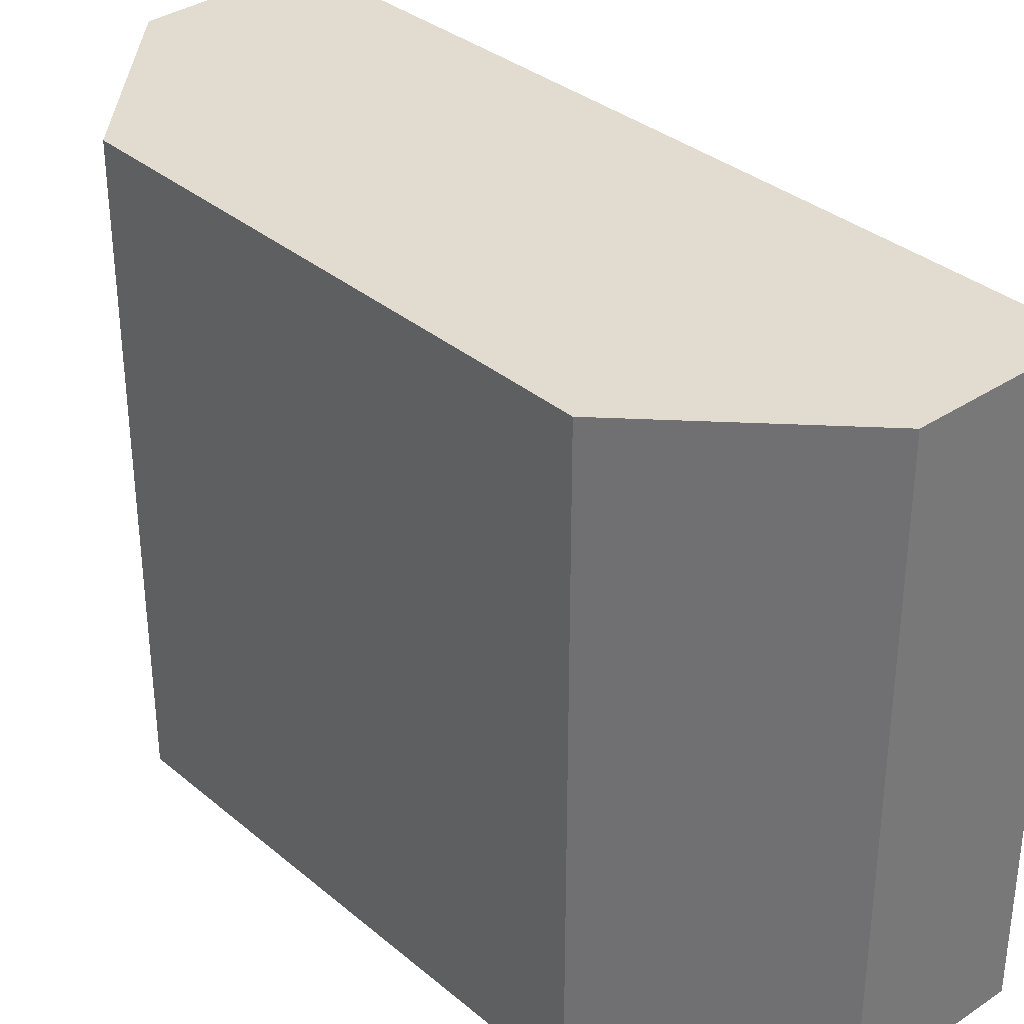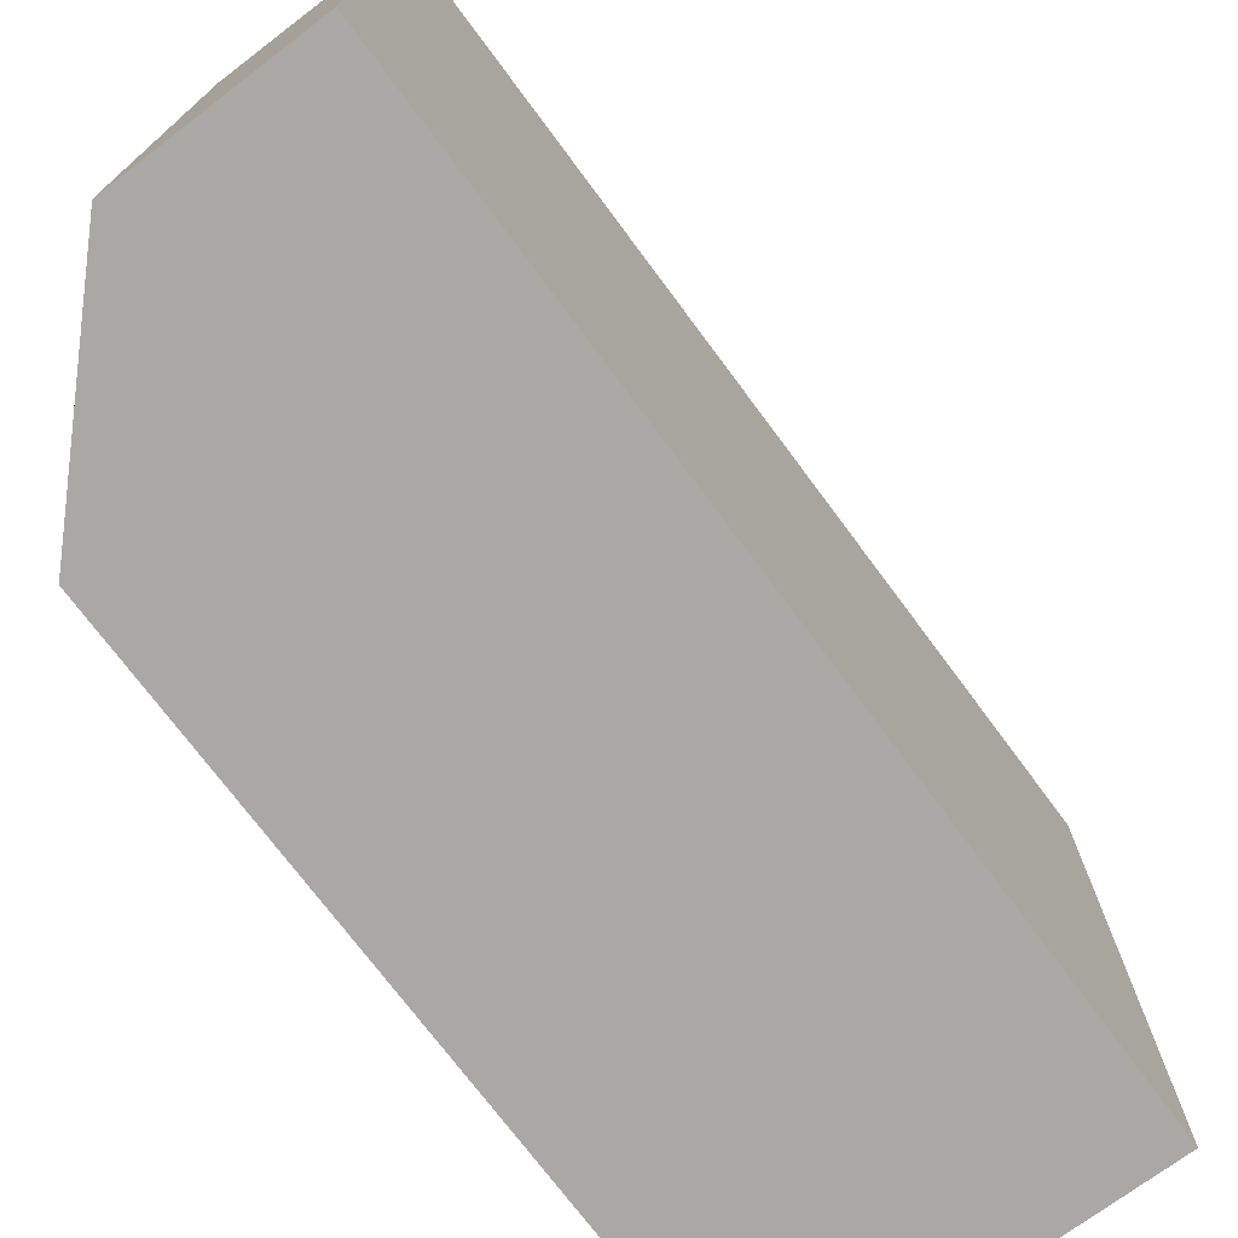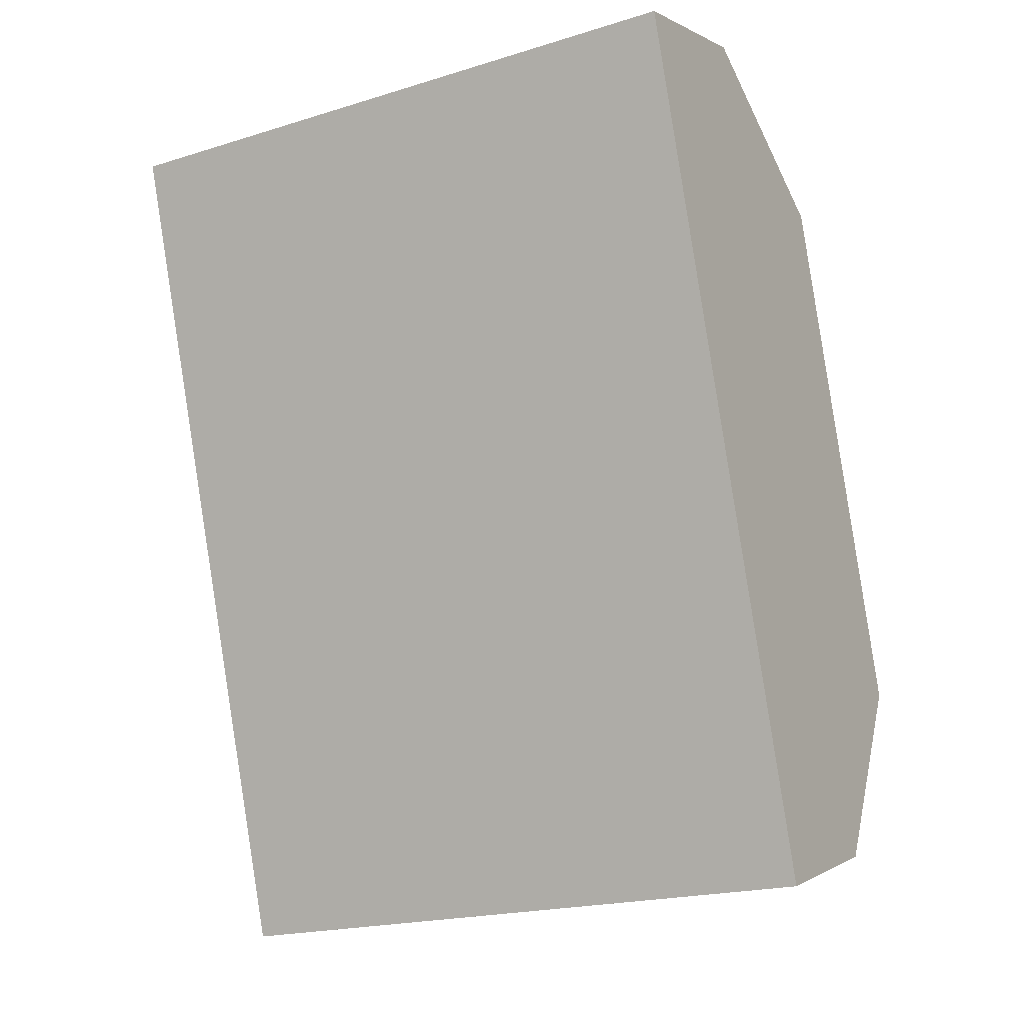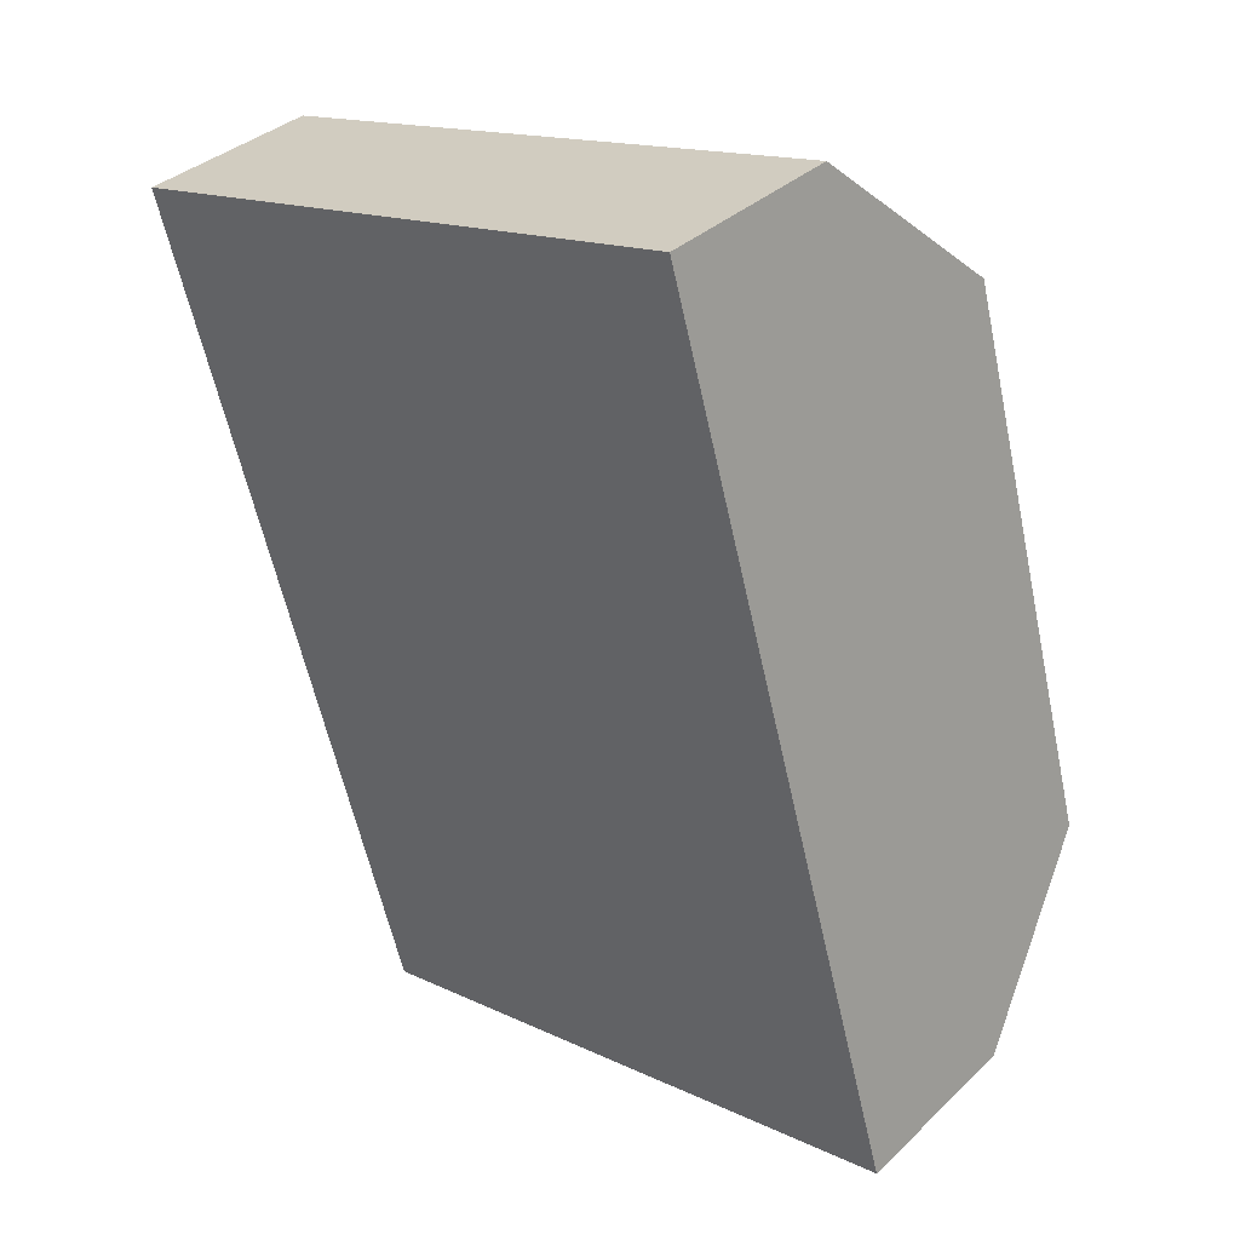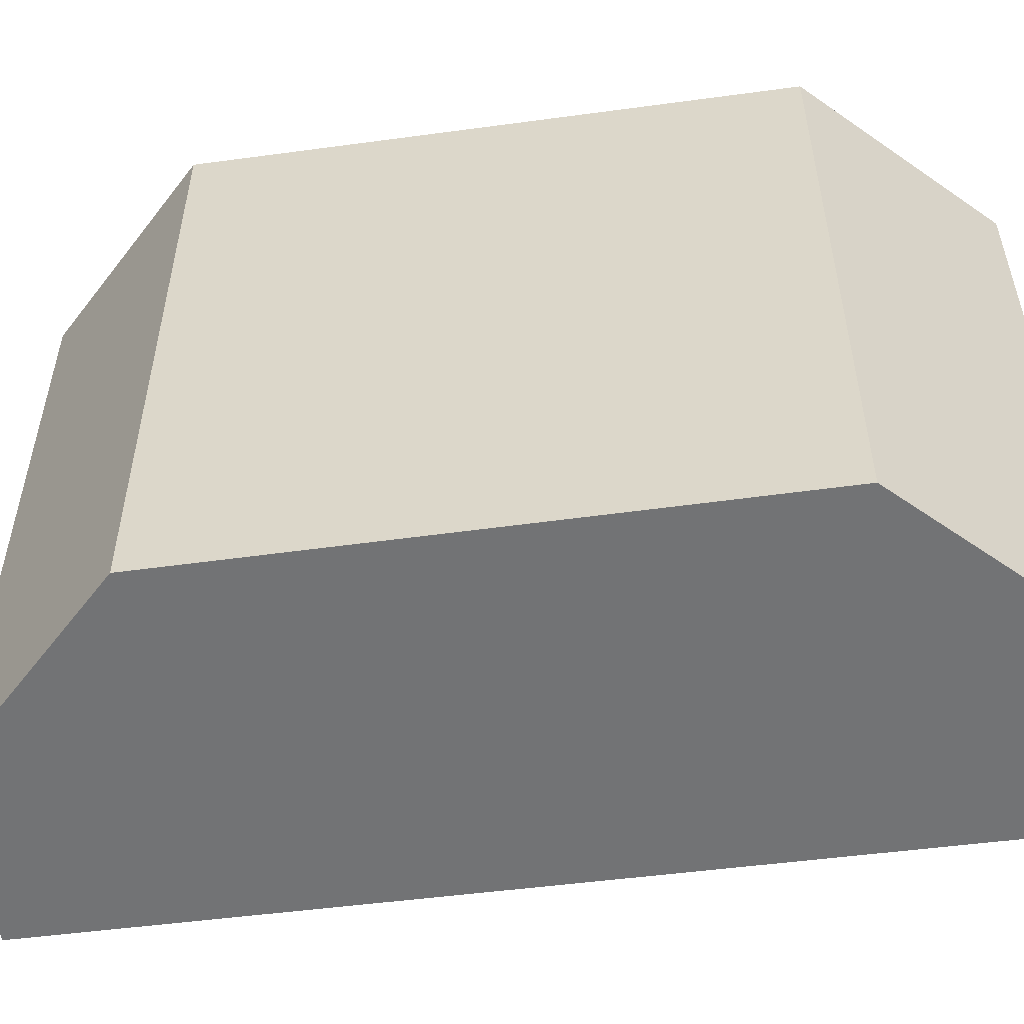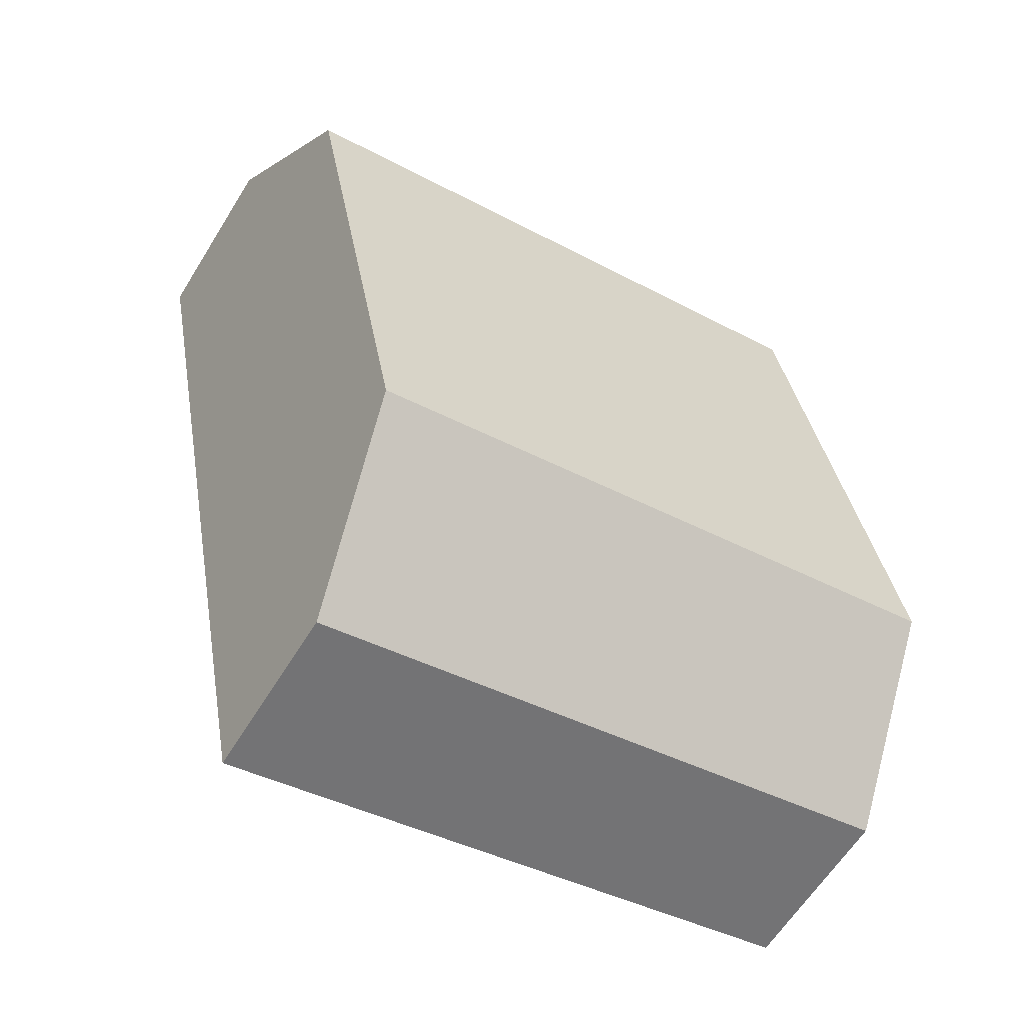
<metadata>
{"format":"obj","ext":"obj","renderer":"f3d","projection":"perspective","resolution":1024,"background":"white","views":[{"elev":34.5,"azim":-24.5,"up":"+Y"},{"elev":-75.0,"azim":54.6,"up":"+Y"},{"elev":-20.1,"azim":119.6,"up":"+Z"},{"elev":15.5,"azim":134.6,"up":"+Z"},{"elev":-55.8,"azim":-64.5,"up":"+Y"},{"elev":-39.7,"azim":-123.6,"up":"+Z"}]}
</metadata>
<code>
v  0.719 4.392 -1.372
v  3.747 4.392 4.009
v  1.874 4.392 -1.763
v  0 4.392 2.689e-16
v  1.132 4.392 3.619
v  2.55 4.392 4.379
v  2.55 -2.681e-16 4.379
v  3.747 -2.455e-16 4.009
v  1.874 1.08e-16 -1.763
v  0.719 8.401e-17 -1.372
v  0 0 0
v  1.132 -2.216e-16 3.619
g defaultobject
f 1 2 3
f 2 1 4
f 2 4 5
f 2 5 6
f 7 2 6
f 2 7 8
f 8 3 2
f 3 8 9
f 9 1 3
f 1 9 10
f 10 4 1
f 4 10 11
f 11 5 4
f 5 11 12
f 12 6 5
f 6 12 7
f 8 10 9
f 10 8 11
f 11 8 12
f 12 8 7

</code>
